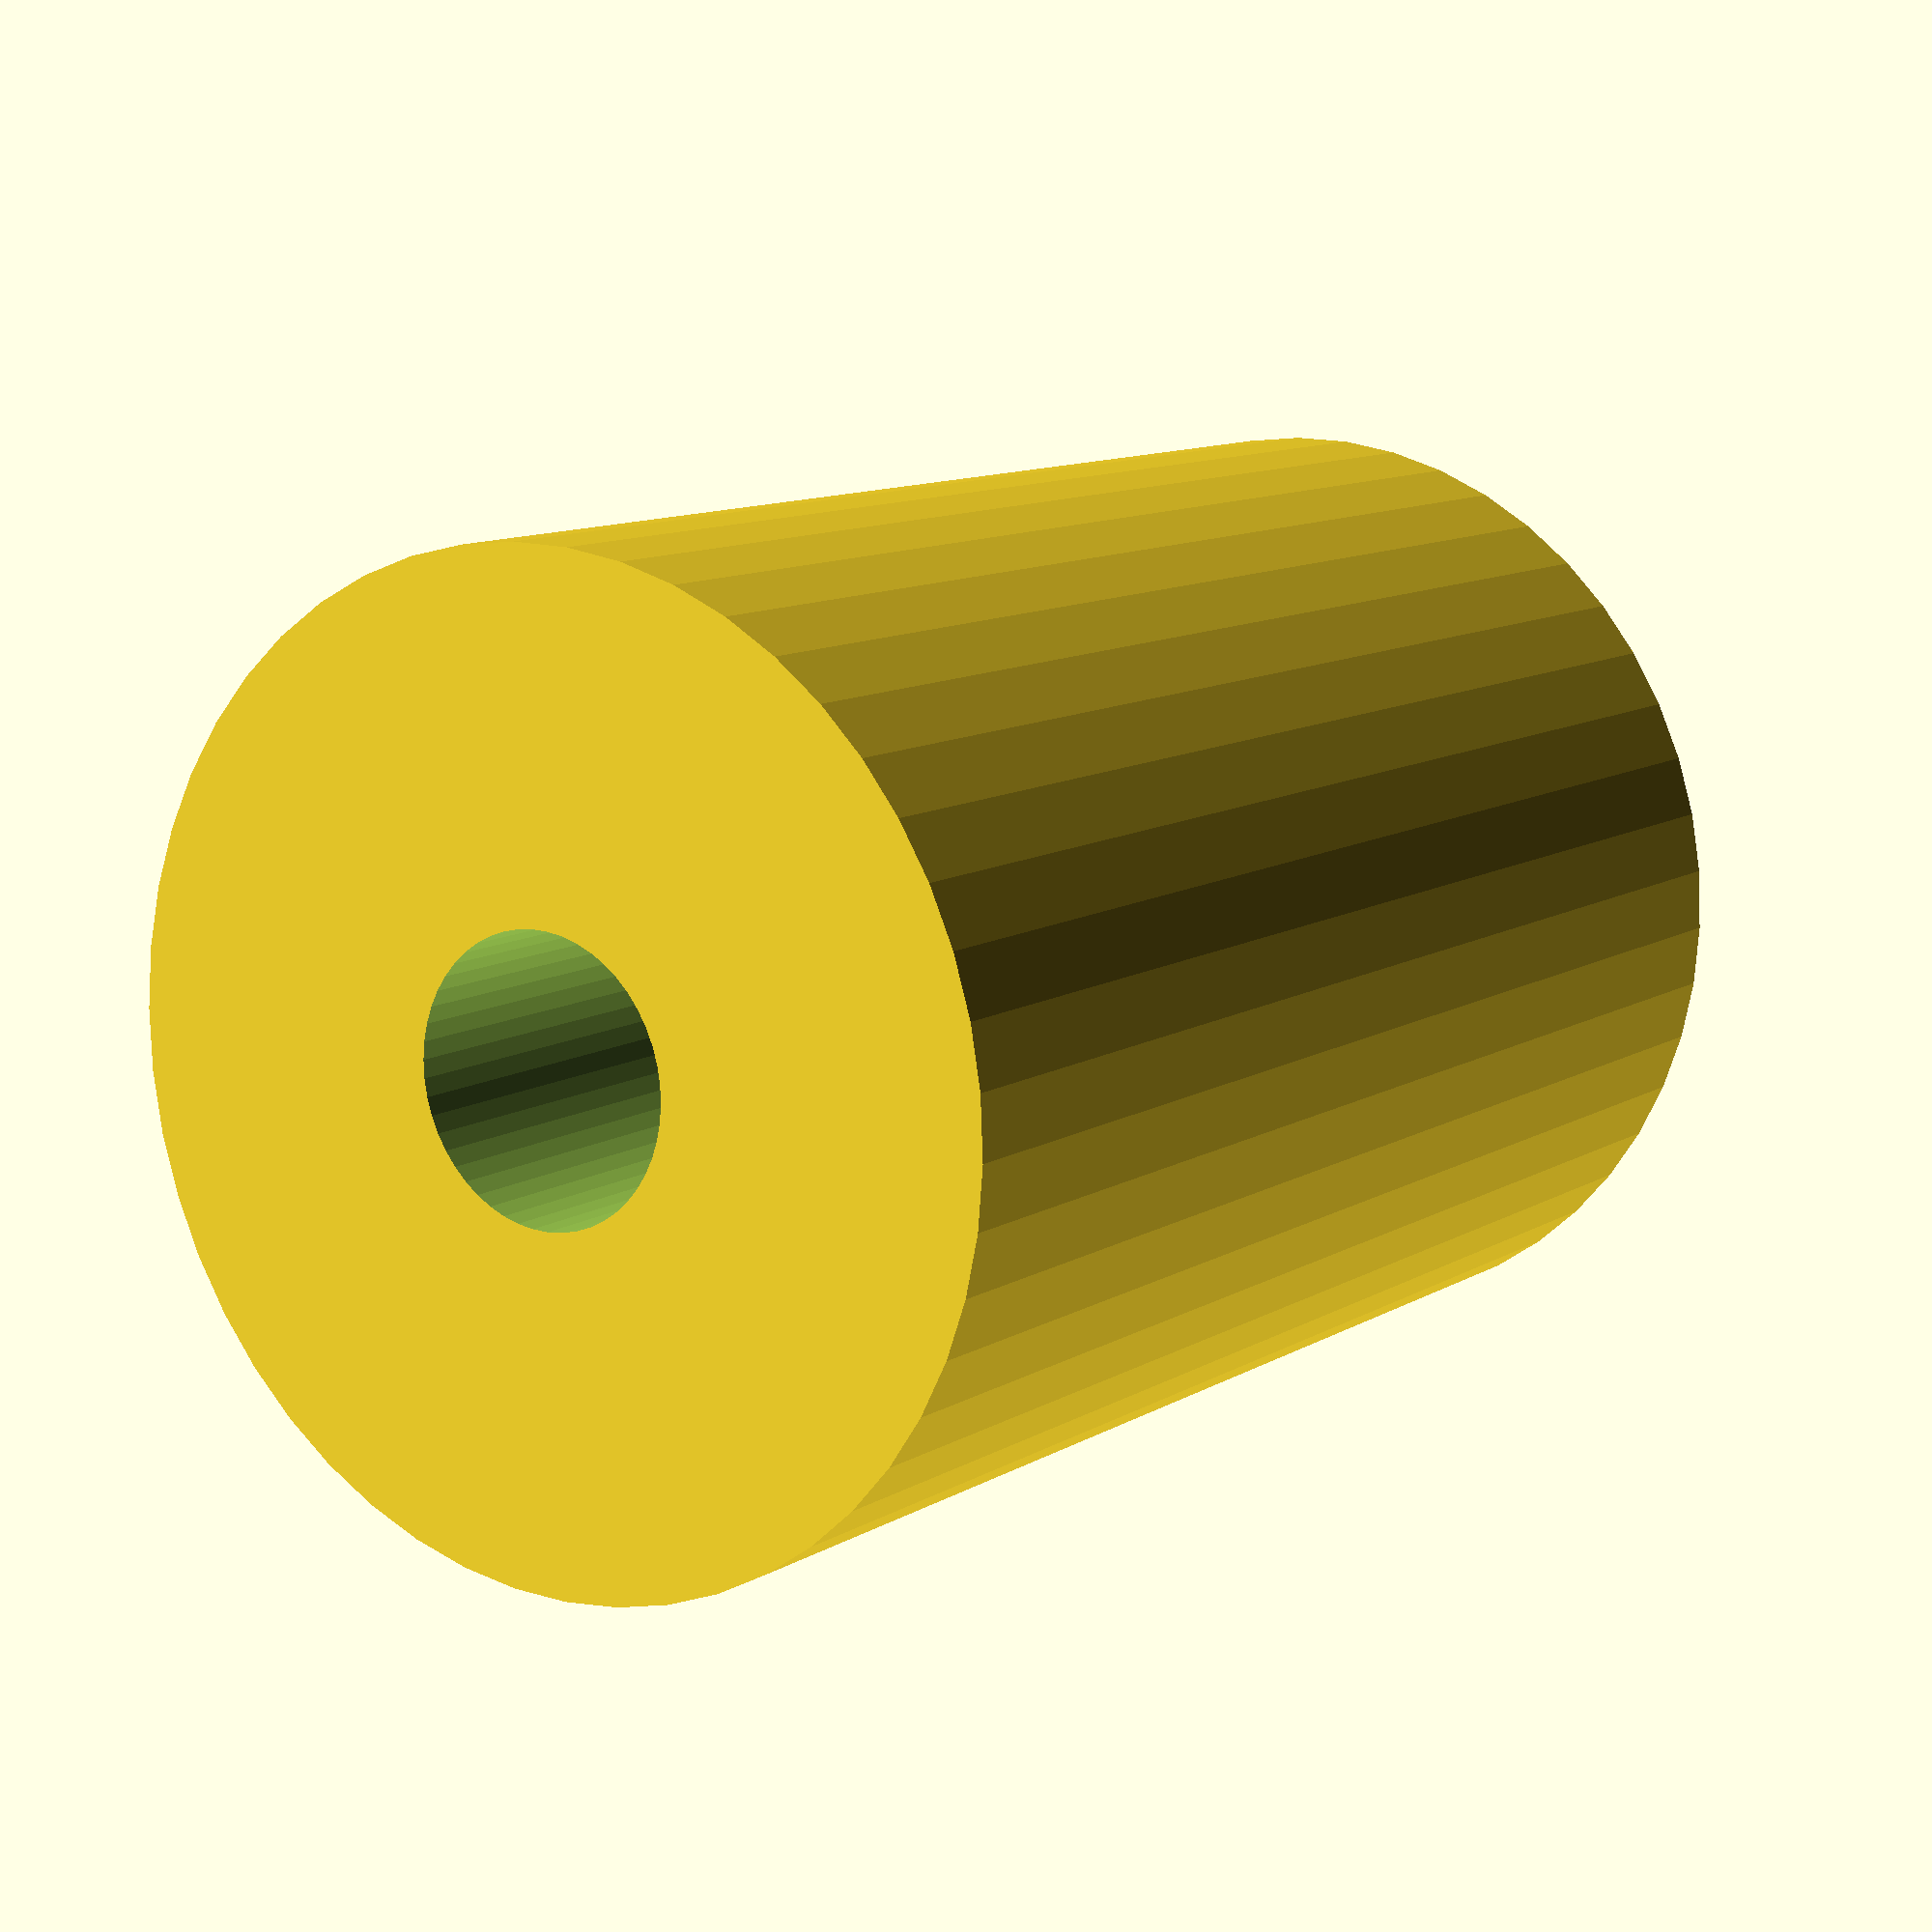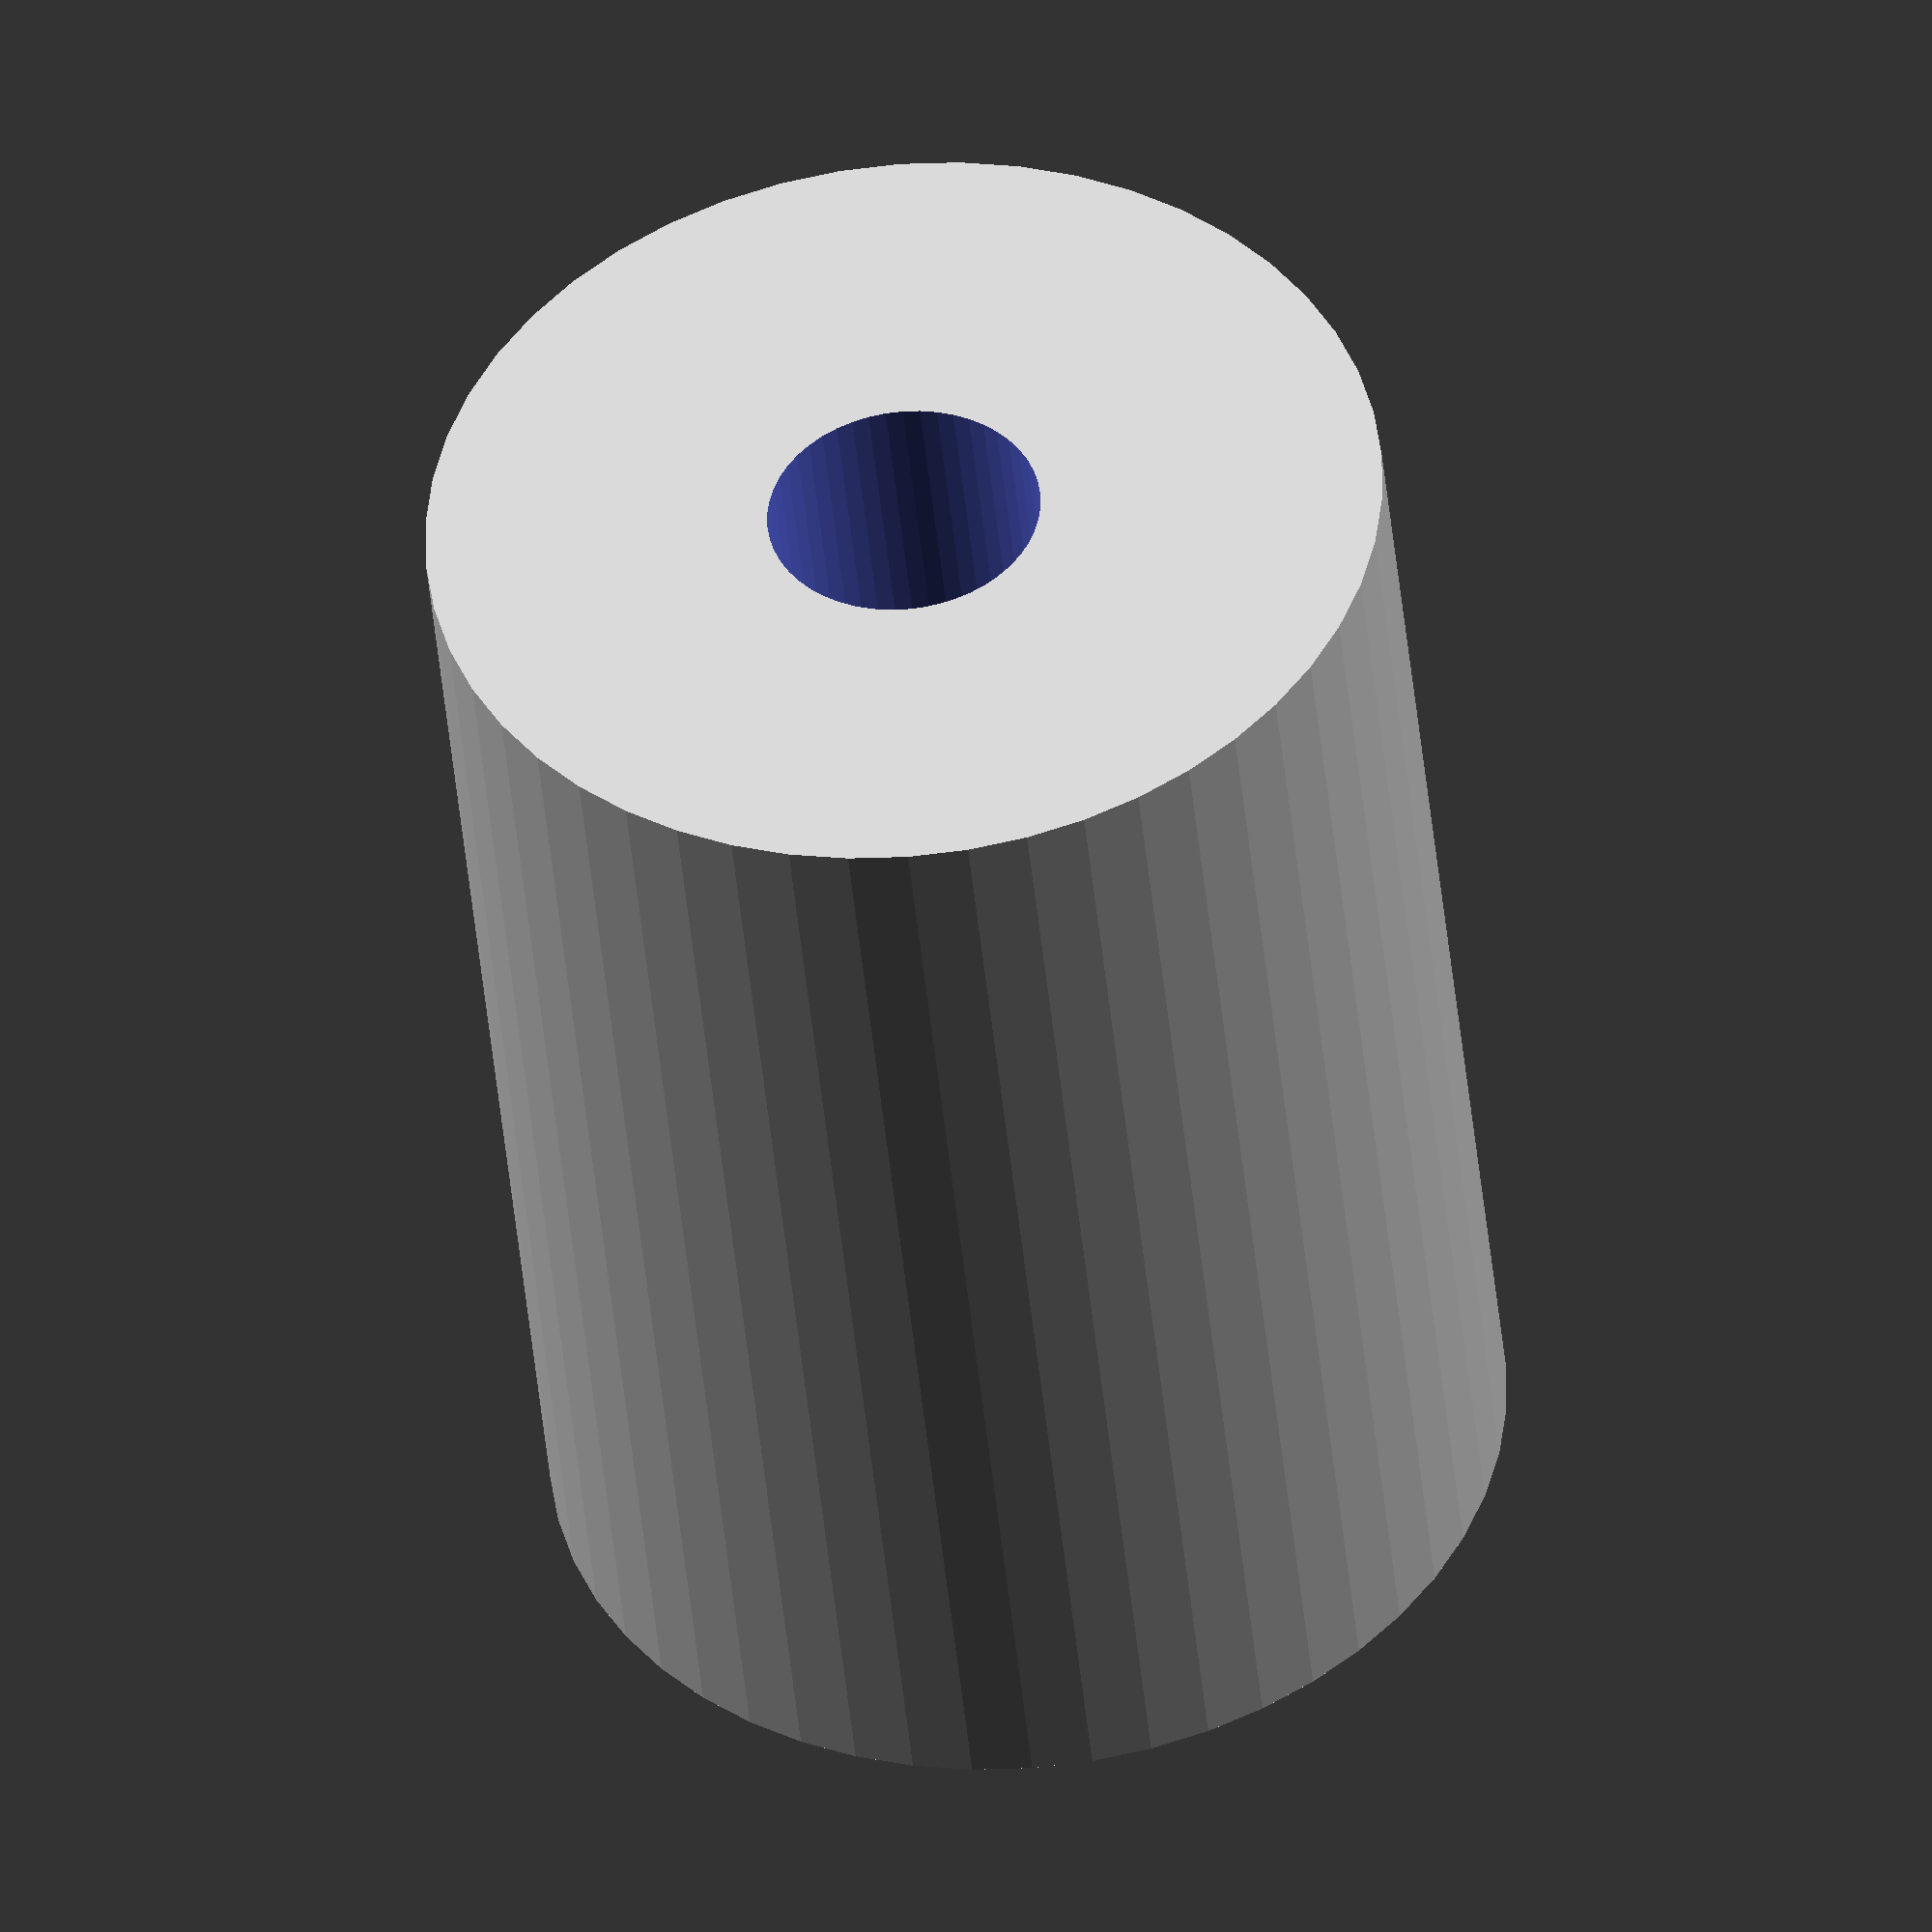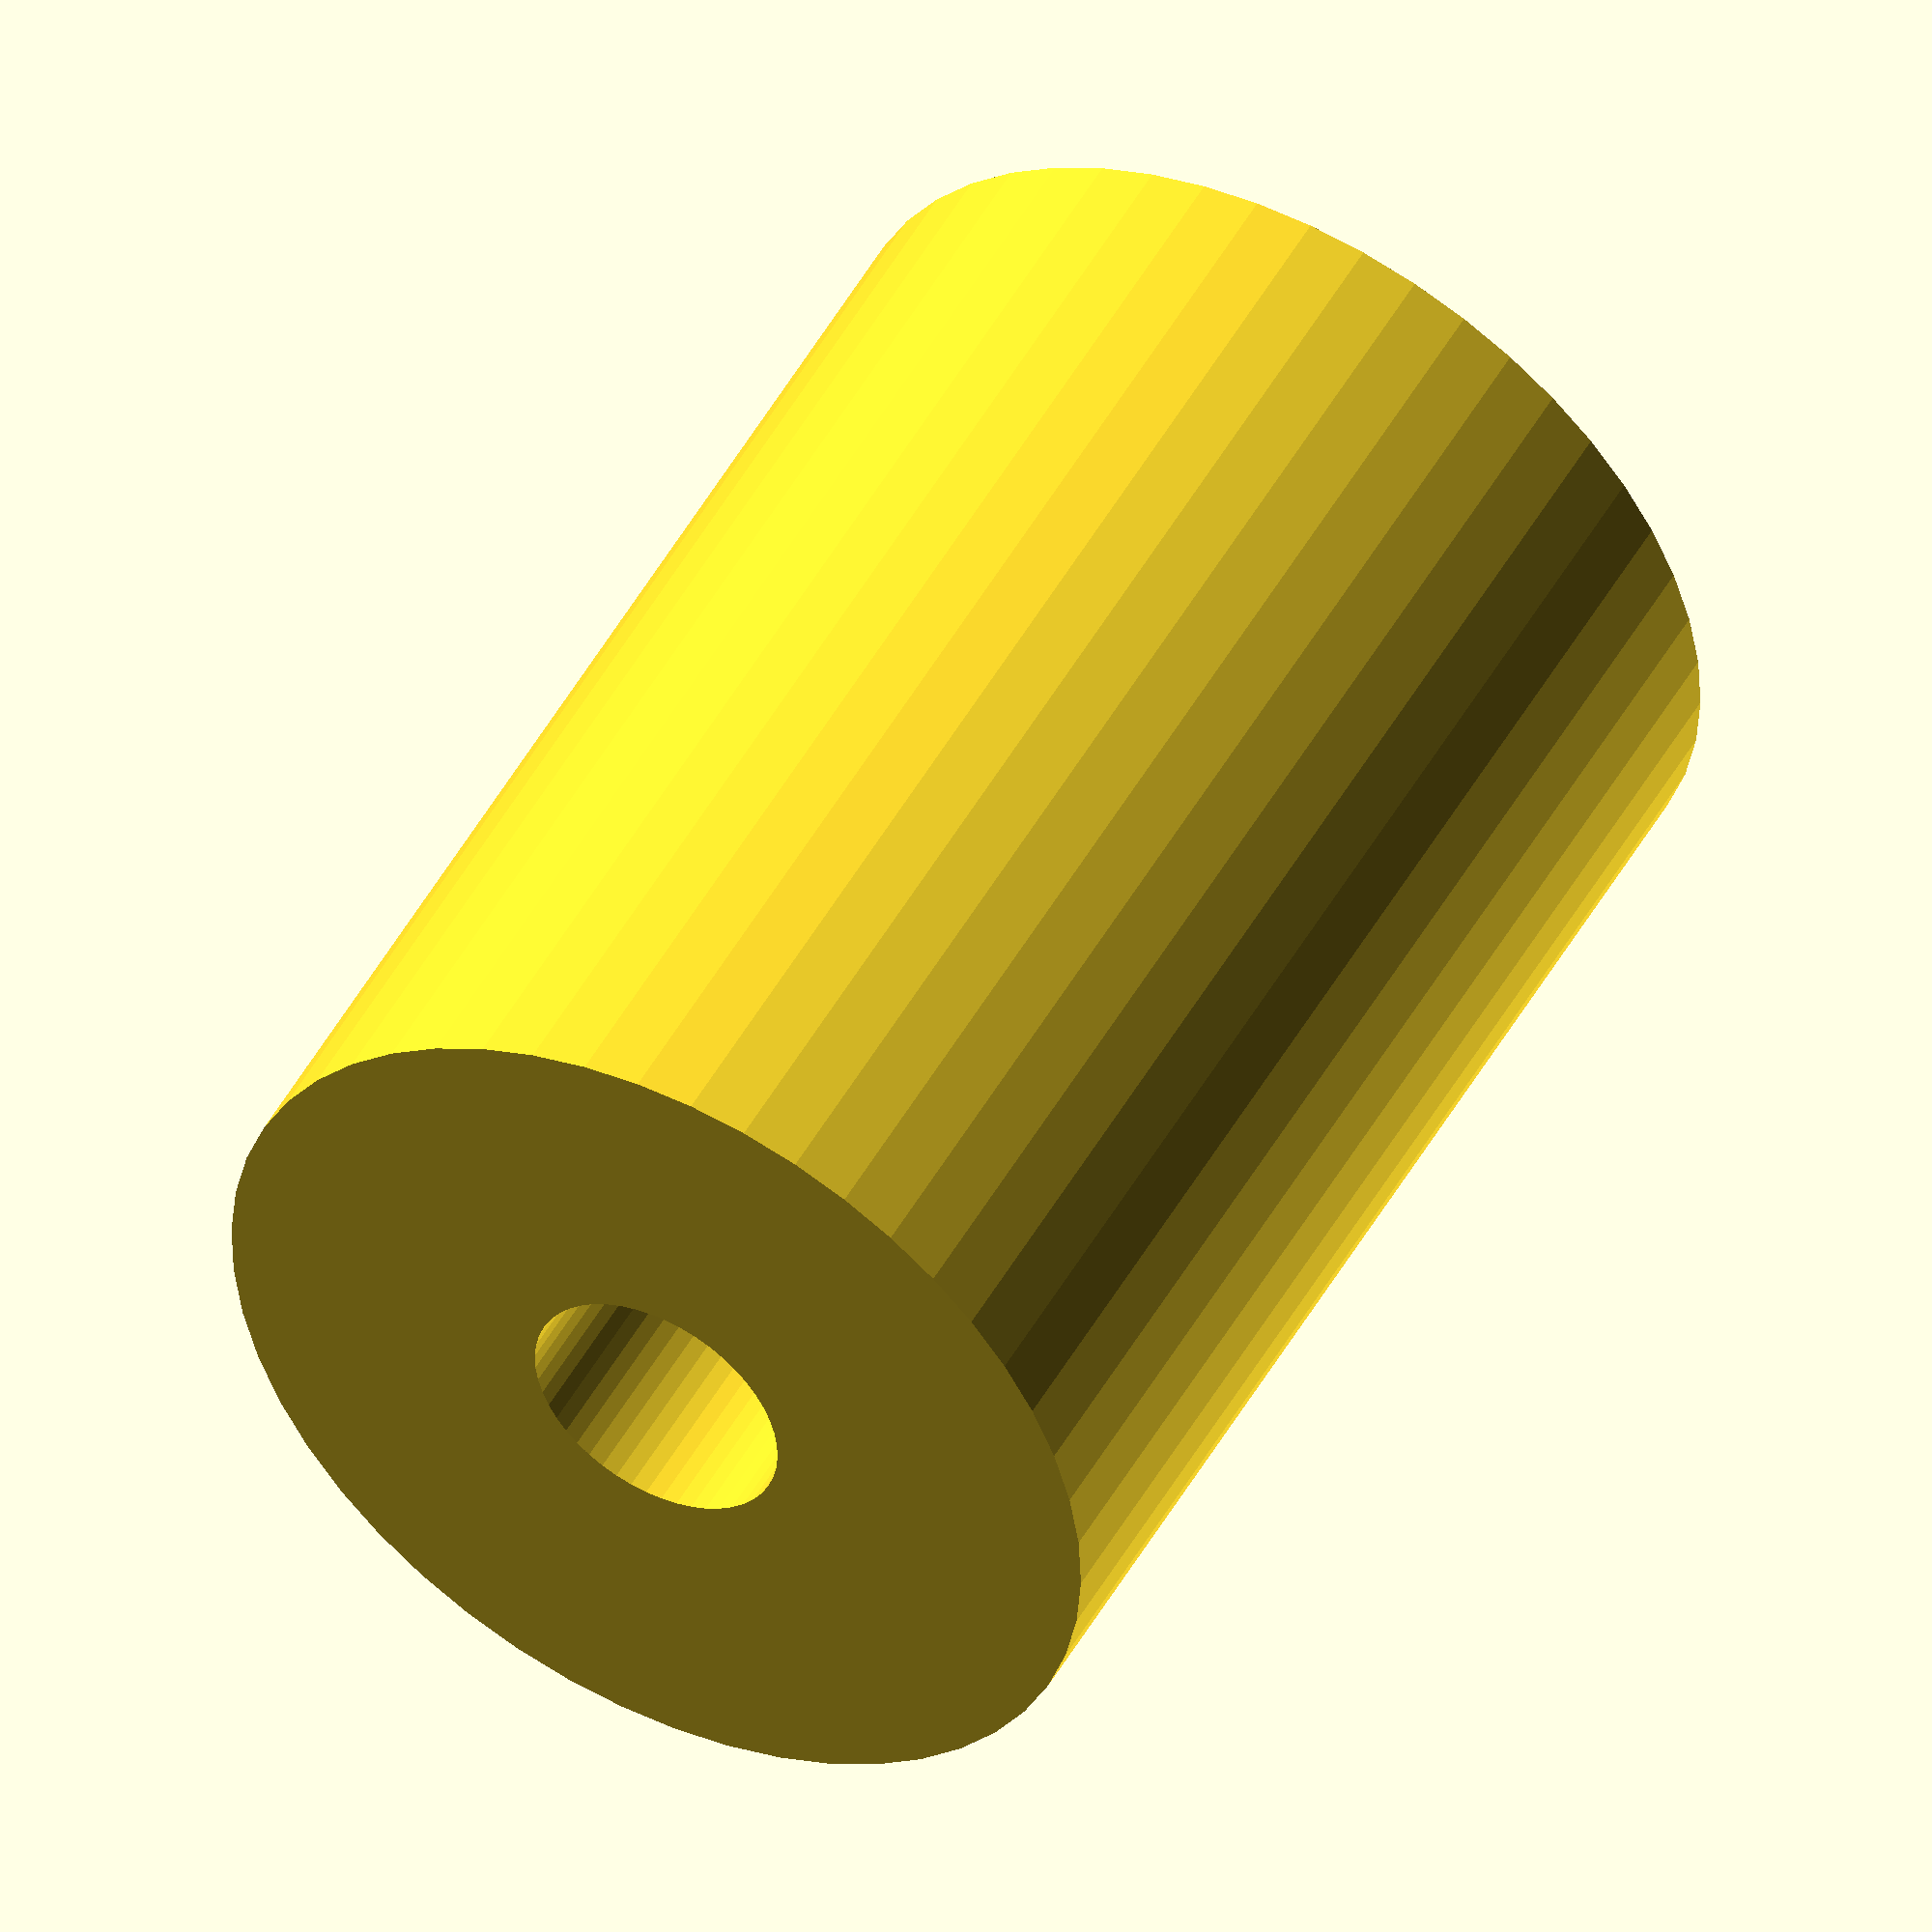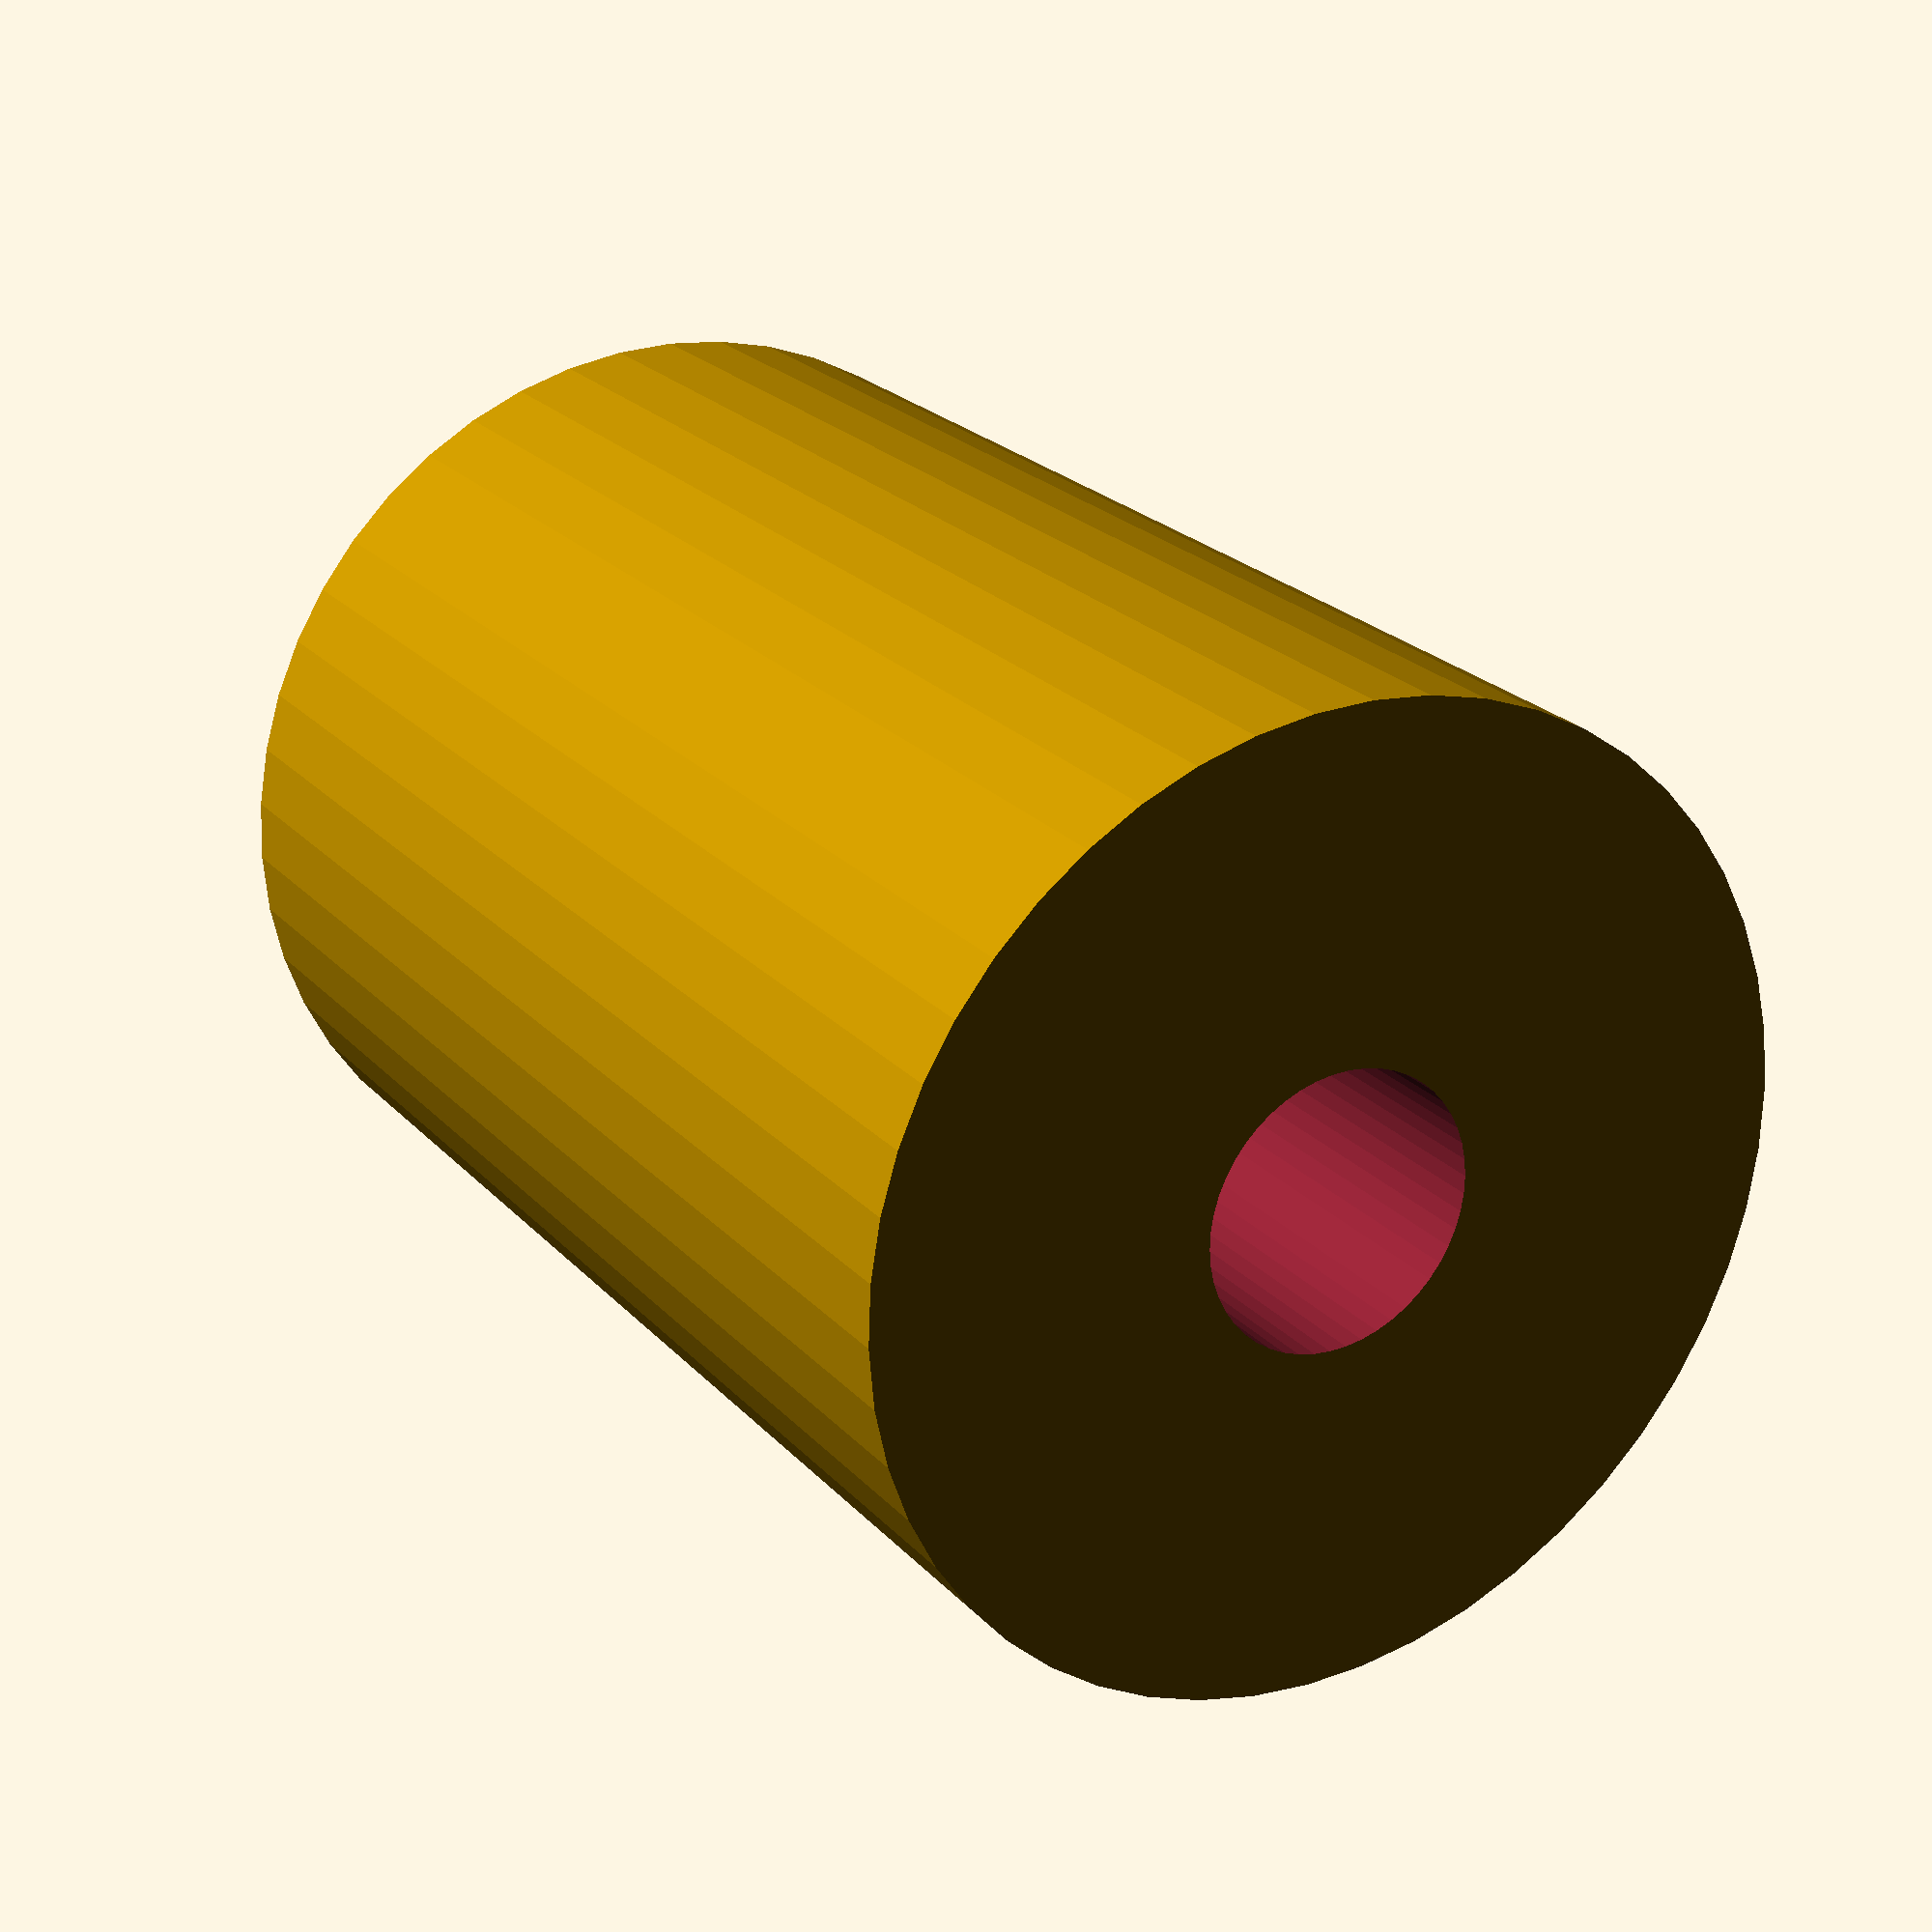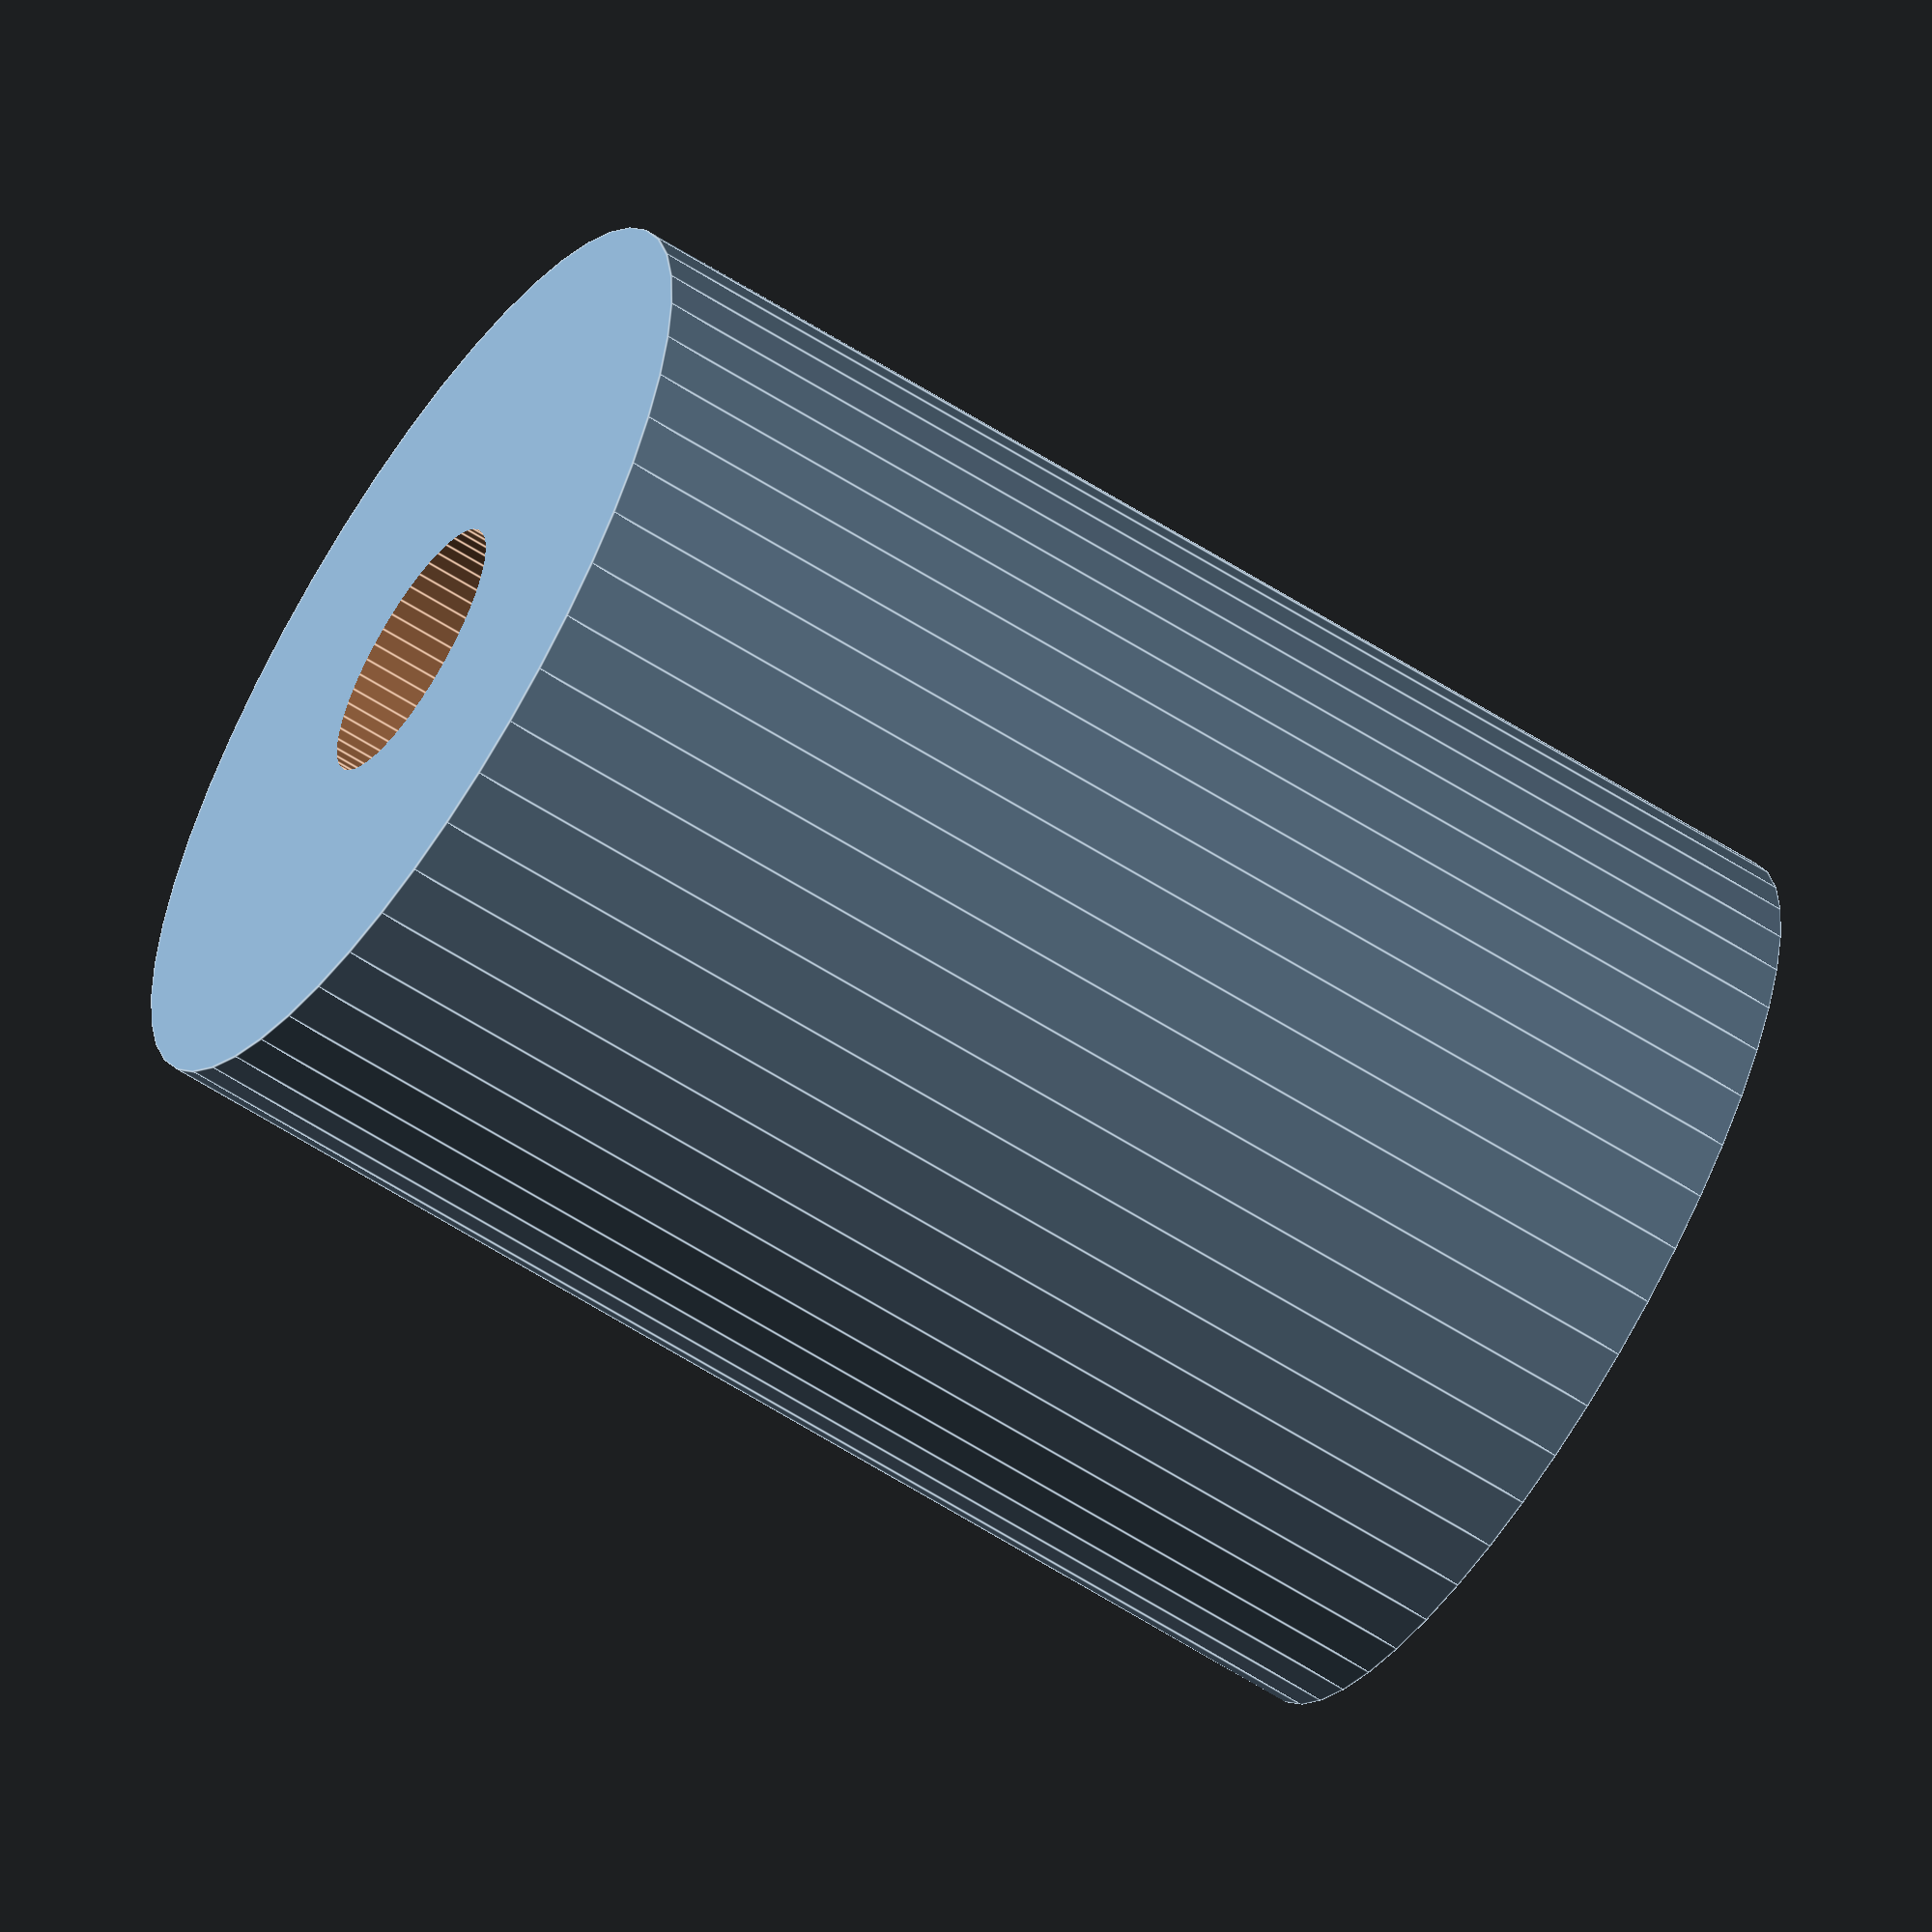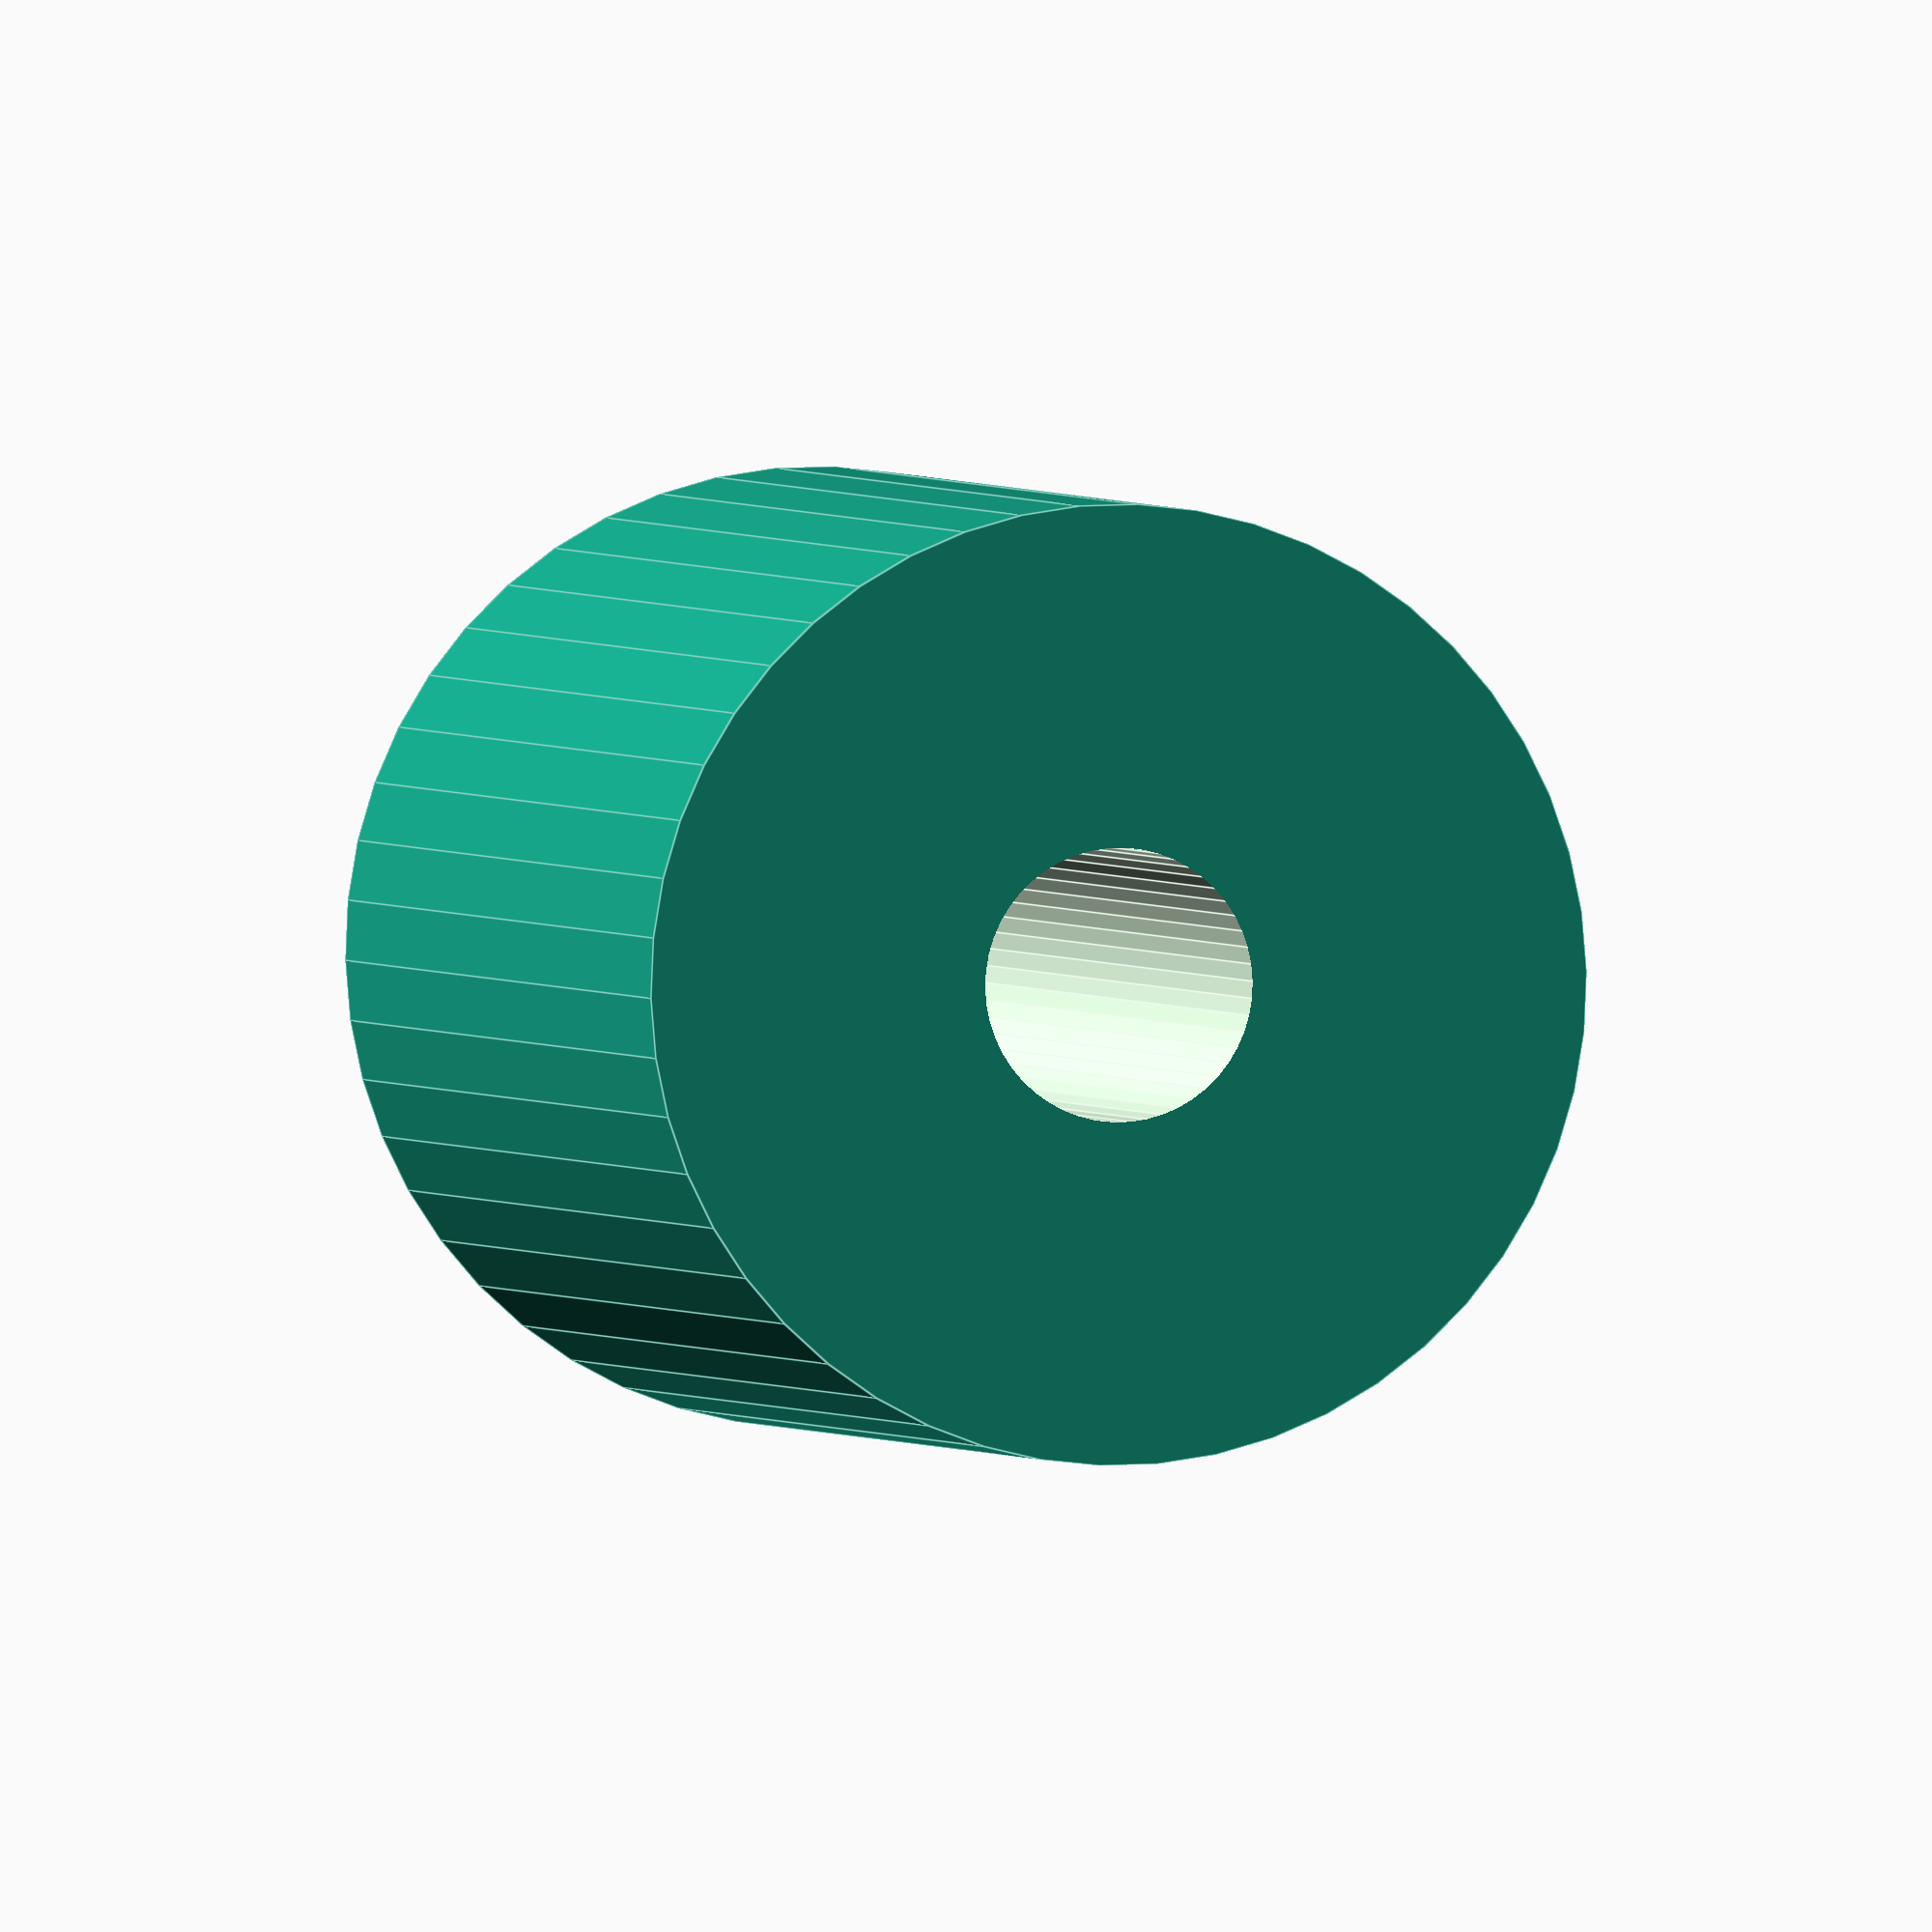
<openscad>
$fn = 50;


difference() {
	union() {
		translate(v = [0, 0, -24.0000000000]) {
			cylinder(h = 48, r = 17.5000000000);
		}
	}
	union() {
		translate(v = [0, 0, -100.0000000000]) {
			cylinder(h = 200, r = 5);
		}
	}
}
</openscad>
<views>
elev=169.0 azim=128.4 roll=324.9 proj=p view=wireframe
elev=223.9 azim=262.3 roll=174.6 proj=o view=wireframe
elev=130.9 azim=224.3 roll=152.0 proj=o view=wireframe
elev=337.3 azim=246.2 roll=149.7 proj=p view=solid
elev=242.3 azim=211.8 roll=122.8 proj=o view=edges
elev=358.3 azim=92.4 roll=346.6 proj=o view=edges
</views>
